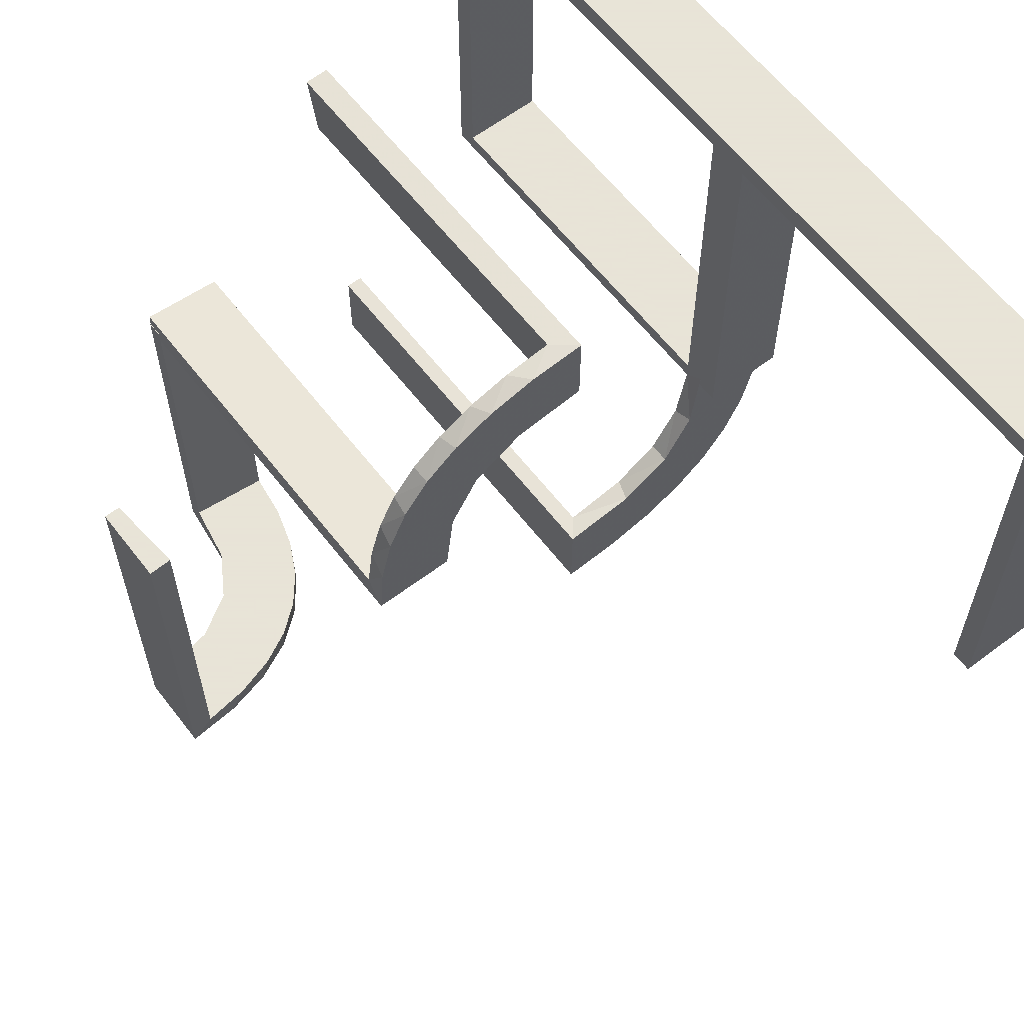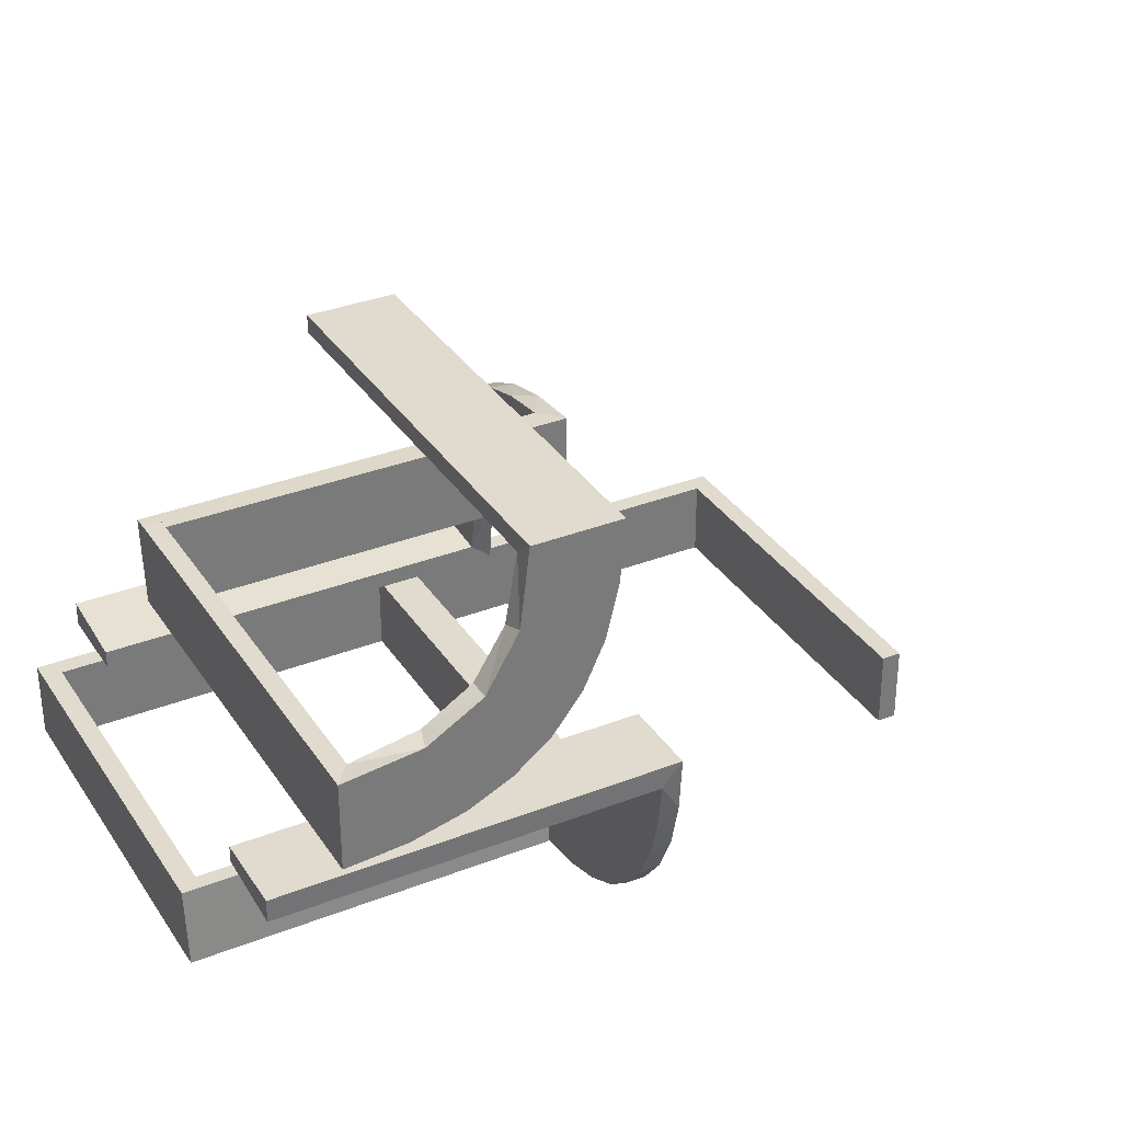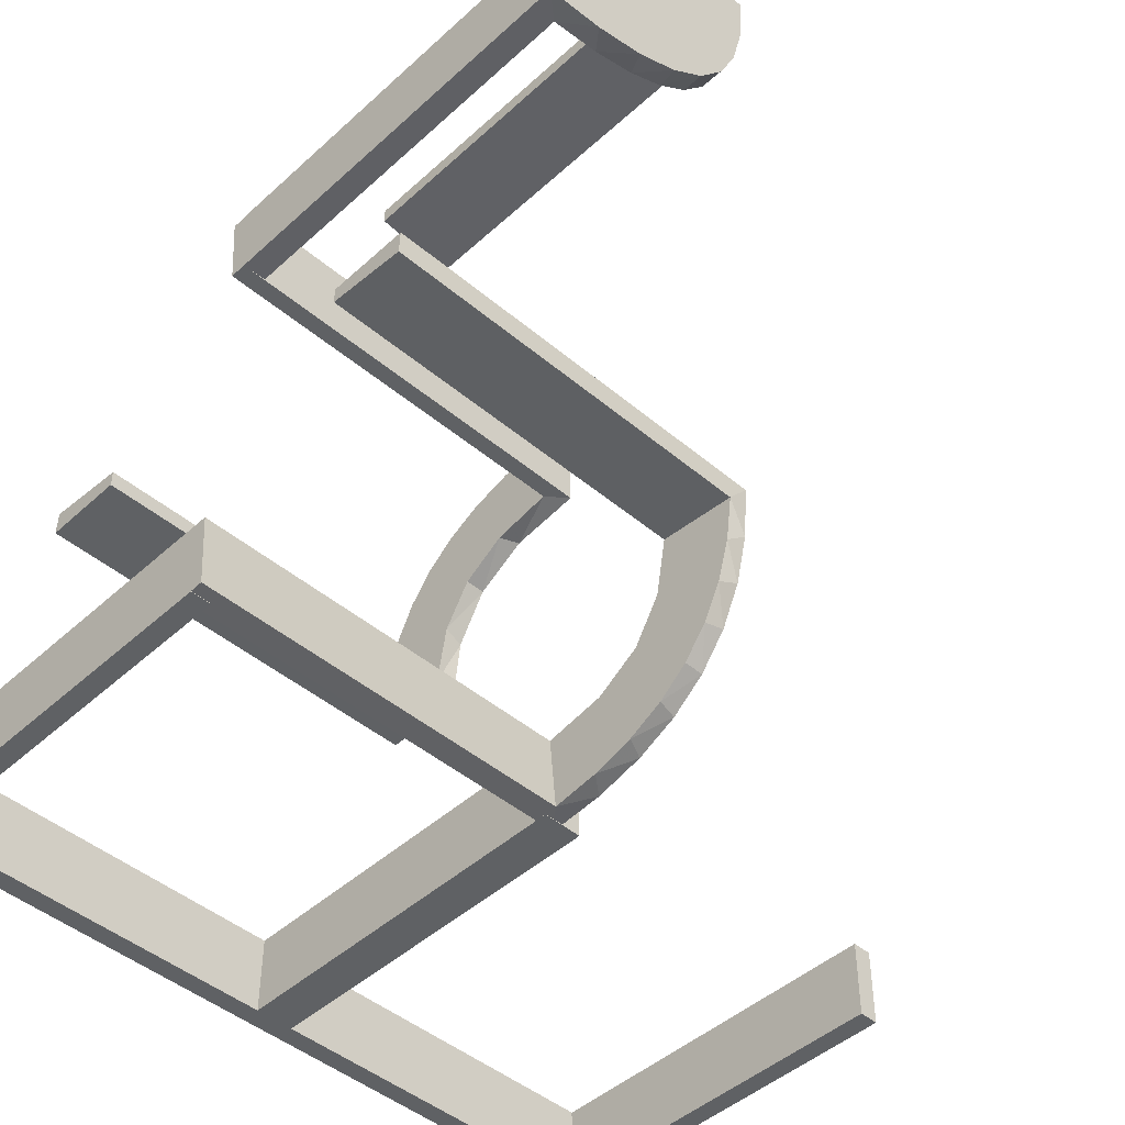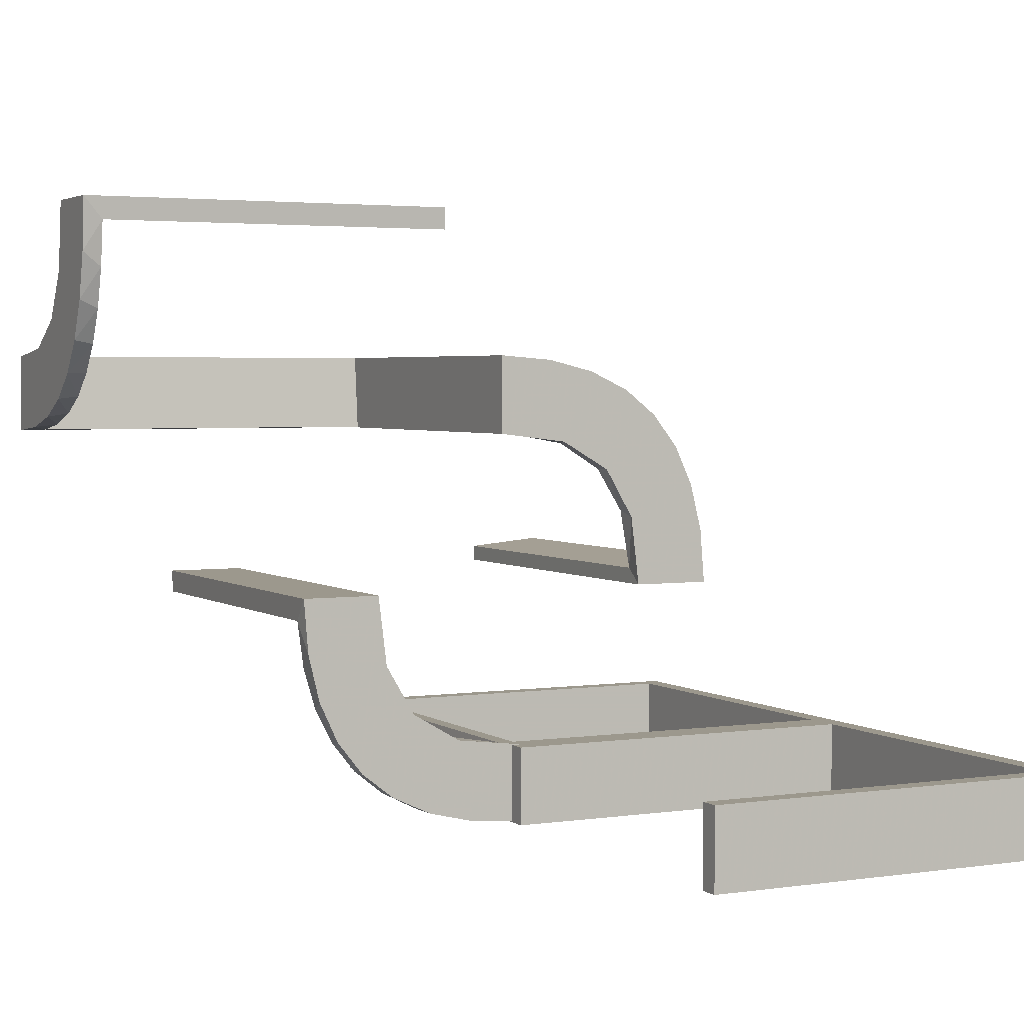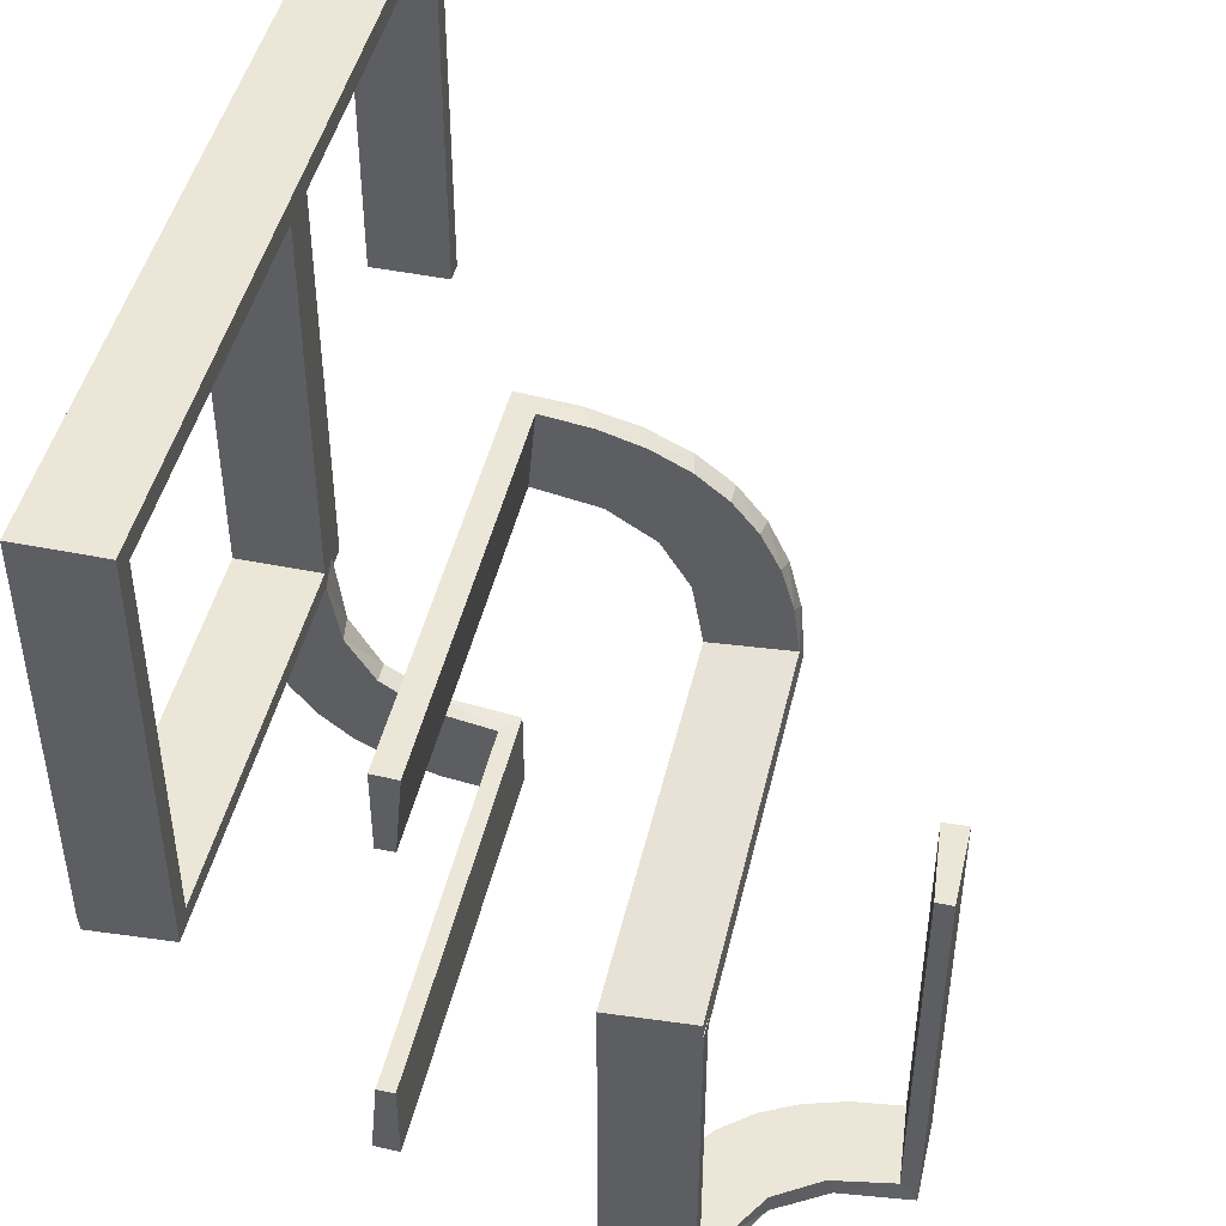
<metadata>
{"format":"obj","ext":"obj","renderer":"f3d","projection":"perspective","resolution":1024,"background":"white","views":[{"elev":61.4,"azim":-127.6,"up":"+Z"},{"elev":33.4,"azim":151.8,"up":"+Y"},{"elev":-46.0,"azim":136.0,"up":"+Y"},{"elev":3.1,"azim":-116.6,"up":"+Y"},{"elev":46.2,"azim":103.0,"up":"+Z"}]}
</metadata>
<code>
v 0 0 0.1861
v 0 0 -0.2861
v 0 0 0.2861
v 0 0 -0.1861
v 0 -0.08911 -0.1752
v 0 0.2796 0.1157
v 0 -0.2229 -0.209
v 0 -0.2 0
v 0 -0.2 0.5
v 0 -0.2 0.01389
v 0 -0.2944 -0.05548
v 0 0.1296 0.2657
v 0 0.06937 0.2805
v 0 -0.1808 -0.2419
v 0 0.1521 0.1383
v 0 -0.3 0
v 0 -0.3 0.5
v 0 -0.3 0.01389
v 0 0.1891 0.07522
v 0 -0.2558 -0.1669
v 0 0.2558 0.1669
v 0 -0.1891 -0.07522
v 0 0.3 -0.01389
v 0 -0.1521 -0.1383
v 0 0.1808 0.2419
v 0 -0.06937 -0.2805
v 0 -0.1296 -0.2657
v 0 0.2944 0.05548
v 0 0.2 -0.01389
v 0 0.2229 0.209
v 0 -0.2796 -0.1157
v 0 0.08911 0.1752
v 0.475 -0.2 0
v 0.475 -0.2 0.475
v 0.475 -0.3 0
v 0.475 -0.3 0.475
v 0.3591 0.2245 -0.475
v 0.4111 0.2092 -0.475
v 0.2259 0.4727 -0.1188
v 0.2259 0.4727 -0.2375
v 0.2472 0.3145 -0.475
v 0.4109 0.3109 -0.5
v 0.2012 0.4704 0
v 0.2012 0.4704 -0.475
v 0.2012 0.4704 -0.2375
v 0.3 0.5 0
v 0.3 0.5 -0.5
v 0.3109 0.4109 -0.5
v 0.1833 -0.02041 -0.186
v 0.1833 0.1999 0.006515
v 0.1833 -0.1999 -0.006515
v 0.1833 0.02041 0.186
v 0.4306 0.2056 -0.5
v 0.25 0 0.2611
v 0.25 0 -0.2111
v 0.25 0 -0.2861
v 0.25 0 0.2361
v 0.25 0 -0.2361
v 0.25 0 0.2861
v 0.25 0 0.2111
v 0.25 0 -0.2611
v 0.25 -0.2 0.01389
v 0.25 -0.275 0.01389
v 0.25 0.25 -0.01389
v 0.25 -0.225 0.01389
v 0.25 0.5 0
v 0.25 0.5 -0.25
v 0.25 0.5 -0.125
v 0.25 0.225 -0.01389
v 0.25 -0.25 0.01389
v 0.25 0.275 -0.01389
v 0.25 0.2 -0.01389
v 0.2 0.5 0
v 0.2 0.5 -0.5
v 0.2 0.5 -0.25
v 0.2507 0.475 0
v 0.2507 0.475 -0.1188
v 0.2507 0.475 -0.2375
v 0.2204 0.3704 -0.5
v 0.4773 0.2754 -0.1188
v 0.4773 0.2754 -0.2375
v 0.2625 0.02499 0.2354
v 0.2625 0.2246 0.008806
v 0.2625 0.2988 0.01568
v 0.2625 -0.2741 -0.01339
v 0.2625 0.02957 0.2849
v 0.2625 -0.02728 -0.2602
v 0.2625 0.2493 0.0111
v 0.2625 -0.0227 -0.2107
v 0.2625 0.0227 0.2107
v 0.2625 -0.2493 -0.0111
v 0.2625 0.02728 0.2602
v 0.2625 -0.02957 -0.2849
v 0.2625 0.2741 0.01339
v 0.2625 -0.2988 -0.01568
v 0.2625 -0.2246 -0.008806
v 0.2625 -0.02499 -0.2354
v 0.375 0 0.2611
v 0.375 0 -0.2111
v 0.375 0 0.2361
v 0.375 0 -0.2361
v 0.375 0 0.2111
v 0.375 0 -0.2611
v 0.375 -0.275 0.01389
v 0.375 0.25 -0.01389
v 0.375 -0.225 0.01389
v 0.375 0.225 -0.01389
v 0.375 -0.25 0.01389
v 0.375 0.275 -0.01389
v 0.4796 0.3001 0
v 0.4796 0.3001 -0.1583
v 0.4796 0.3001 -0.3167
v 0.4796 0.3001 -0.475
v 0.2056 0.4306 -0.5
v 0.025 -0.2229 -0.209
v 0.025 -0.02041 -0.186
v 0.025 -0.2 0
v 0.025 -0.2 0.475
v 0.025 0.1865 0.08288
v 0.025 0.2988 0.01568
v 0.025 0.2528 0.1716
v 0.025 -0.09678 -0.1726
v 0.025 0.08889 0.2769
v 0.025 0.02957 0.2849
v 0.025 -0.2908 -0.075
v 0.025 -0.1855 -0.2389
v 0.025 0.1521 0.1383
v 0.025 -0.3 0
v 0.025 -0.3 0.475
v 0.025 0.1999 0.006515
v 0.025 0.1409 0.2616
v 0.025 -0.2755 -0.127
v 0.025 0.2755 0.127
v 0.025 -0.1409 -0.2616
v 0.025 -0.1999 -0.006515
v 0.025 -0.1521 -0.1383
v 0.025 0.1855 0.2389
v 0.025 0.2908 0.075
v 0.025 -0.02957 -0.2849
v 0.025 -0.08889 -0.2769
v 0.025 0.09678 0.1726
v 0.025 -0.2528 -0.1716
v 0.025 -0.2988 -0.01568
v 0.025 -0.1865 -0.08288
v 0.025 0.02041 0.186
v 0.025 0.2229 0.209
v 0.2754 0.4773 -0.1188
v 0.2754 0.4773 -0.2375
v 0.475 0.2507 0
v 0.475 0.2507 -0.1188
v 0.475 0.2507 -0.2375
v -0.5 -0.2 0
v -0.5 -0.2 0.5
v -0.5 -0.3 0
v -0.5 -0.3 0.5
v 0.5 0 0.1861
v 0.5 0 -0.2861
v 0.5 0 0.2361
v 0.5 0 -0.2361
v 0.5 0 0.2861
v 0.5 0 -0.1861
v 0.5 0.02499 0.2354
v 0.5 -0.02041 -0.186
v 0.5 -0.2 0
v 0.5 -0.2 0.5
v 0.5 -0.2 0.01389
v 0.5 0.2988 0.01568
v 0.5 0.25 0
v 0.5 0.25 -0.01389
v 0.5 0.25 -0.25
v 0.5 0.25 -0.125
v 0.5 0.02957 0.2849
v 0.5 0.2493 0.0111
v 0.5 -0.3 0
v 0.5 -0.3 0.5
v 0.5 -0.3 0.01389
v 0.5 0.1999 0.006515
v 0.5 -0.1999 -0.006515
v 0.5 0.3 0
v 0.5 0.3 -0.01389
v 0.5 0.3 -0.5
v 0.5 0.3 -0.25
v 0.5 -0.2493 -0.0111
v 0.5 -0.02957 -0.2849
v 0.5 -0.25 0.01389
v 0.5 0.225 -0.25
v 0.5 0.225 -0.125
v 0.5 -0.2988 -0.01568
v 0.5 0.275 -0.25
v 0.5 0.275 -0.125
v 0.5 0.2 0
v 0.5 0.2 -0.01389
v 0.5 0.2 -0.5
v 0.5 0.02041 0.186
v 0.5 -0.02499 -0.2354
v -0.025 -0.2 0
v -0.025 -0.2 0.475
v -0.025 -0.3 0
v -0.025 -0.3 0.475
v 0.4704 0.2012 0
v 0.4704 0.2012 -0.475
v 0.4704 0.2012 -0.2375
v 0.3704 0.2204 -0.5
v 0.3001 0.4796 0
v 0.3001 0.4796 -0.1583
v 0.3001 0.4796 -0.3167
v 0.3001 0.4796 -0.475
v 0.4727 0.2259 -0.1188
v 0.4727 0.2259 -0.2375
v 0.3479 0.3479 -0.475
v 0.3479 0.3479 -0.5
v 0.3145 0.2472 -0.475
v 0.275 0.5 -0.25
v 0.275 0.5 -0.125
v 0.3417 -0.02041 -0.186
v 0.3417 0.1999 0.006515
v 0.3417 -0.1999 -0.006515
v 0.3417 0.02041 0.186
v 0.4032 0.3135 -0.475
v 0.3135 0.4032 -0.475
v 0.225 0.5 -0.25
v 0.225 0.5 -0.125
v 0.2442 0.3192 -0.5
v 0.2245 0.3591 -0.475
v 0.2771 0.2771 -0.475
v 0.2771 0.2771 -0.5
v 0.3813 0.02499 0.2354
v 0.3813 0.2246 0.008806
v 0.3813 -0.2741 -0.01339
v 0.3813 -0.02728 -0.2602
v 0.3813 0.2493 0.0111
v 0.3813 -0.0227 -0.2107
v 0.3813 0.0227 0.2107
v 0.3813 -0.2493 -0.0111
v 0.3813 0.02728 0.2602
v 0.3813 0.2741 0.01339
v 0.3813 -0.2246 -0.008806
v 0.3813 -0.02499 -0.2354
v 0.3192 0.2442 -0.5
v -0.475 -0.2 0
v -0.475 -0.2 0.475
v -0.475 -0.3 0
v -0.475 -0.3 0.475
v 0.2092 0.4111 -0.475
f 155 17 9
f 199 243 241
f 196 197 8
f 241 9 197
f 241 240 152
f 9 241 153
f 198 16 199
f 243 199 17
f 243 155 154
f 17 155 243
f 154 155 153
f 17 16 8
f 198 199 197
f 243 242 240
f 242 154 152
f 16 198 196
f 155 9 153
f 199 241 197
f 197 9 8
f 241 152 153
f 16 17 199
f 243 154 242
f 154 153 152
f 17 8 9
f 198 197 196
f 243 240 241
f 242 152 240
f 16 196 8
f 52 145 1
f 1 145 32
f 127 15 141
f 218 52 156
f 1 156 52
f 156 194 218
f 15 127 119
f 19 119 130
f 50 29 130
f 192 216 177
f 216 192 72
f 29 50 72
f 50 216 72
f 3 13 124
f 59 3 124
f 131 123 12
f 12 25 131
f 160 59 86
f 25 30 137
f 121 146 30
f 21 6 133
f 6 28 138
f 28 23 120
f 84 120 23
f 84 180 167
f 84 23 180
f 13 1 32
f 25 32 15
f 1 13 3
f 32 25 12
f 12 13 32
f 25 15 30
f 21 30 15
f 15 19 21
f 19 29 28
f 28 6 19
f 109 71 64
f 105 64 69
f 69 29 72
f 107 69 72
f 64 29 69
f 71 23 64
f 29 64 23
f 180 23 71
f 169 105 107
f 72 192 107
f 192 169 107
f 180 109 169
f 105 169 109
f 71 109 180
f 54 98 100
f 57 100 102
f 158 156 102
f 60 102 156
f 100 158 102
f 160 158 98
f 100 98 158
f 59 160 98
f 57 60 1
f 156 1 60
f 3 57 1
f 59 54 3
f 57 3 54
f 94 236 231
f 88 231 228
f 228 177 216
f 173 177 228
f 236 167 173
f 173 231 236
f 231 173 228
f 84 167 236
f 216 83 228
f 130 83 50
f 216 50 83
f 88 83 130
f 84 236 94
f 84 94 120
f 88 120 94
f 120 88 130
f 138 120 130
f 130 119 138
f 121 127 146
f 121 133 119
f 127 121 119
f 127 141 137
f 123 141 145
f 145 124 123
f 123 131 141
f 146 127 137
f 235 92 82
f 227 82 90
f 90 145 52
f 52 218 90
f 82 145 90
f 92 86 124
f 124 82 92
f 82 124 145
f 235 86 92
f 233 218 194
f 162 233 194
f 162 235 227
f 235 162 172
f 162 227 233
f 86 235 172
f 194 156 158
f 162 158 160
f 160 172 162
f 158 162 194
f 169 177 173
f 192 177 169
f 173 167 180
f 169 173 180
f 145 141 32
f 15 32 141
f 15 119 19
f 19 130 29
f 13 123 124
f 59 124 86
f 123 13 12
f 25 137 131
f 160 86 172
f 30 146 137
f 121 30 21
f 21 133 121
f 6 138 133
f 28 120 138
f 19 6 21
f 29 23 28
f 109 64 105
f 105 69 107
f 54 100 57
f 57 102 60
f 59 98 54
f 94 231 88
f 88 228 83
f 119 133 138
f 141 131 137
f 235 82 227
f 227 90 233
f 218 233 90
f 175 17 9
f 129 36 34
f 117 118 8
f 34 9 118
f 34 33 164
f 9 34 165
f 128 16 129
f 36 129 17
f 36 175 174
f 17 175 36
f 174 175 165
f 17 16 8
f 128 129 118
f 36 35 33
f 35 174 164
f 16 128 117
f 175 9 165
f 129 34 118
f 118 9 8
f 34 164 165
f 16 17 129
f 36 174 35
f 174 165 164
f 17 8 9
f 128 118 117
f 36 33 34
f 35 164 33
f 16 117 8
f 47 48 114
f 48 211 223
f 47 114 74
f 48 223 79
f 239 226 211
f 42 239 211
f 42 181 53
f 42 203 239
f 53 203 42
f 113 219 38
f 212 219 210
f 113 38 201
f 219 212 37
f 212 210 225
f 41 225 210
f 210 220 41
f 207 244 220
f 207 44 244
f 244 224 220
f 182 111 179
f 112 111 182
f 112 182 181
f 113 181 42
f 211 210 219
f 46 204 205
f 206 46 205
f 47 46 206
f 48 220 211
f 47 207 48
f 206 207 47
f 202 191 200
f 193 191 202
f 201 38 53
f 38 37 203
f 226 239 212
f 239 203 37
f 225 41 226
f 41 224 223
f 73 75 45
f 75 44 45
f 244 44 114
f 74 44 75
f 114 79 244
f 221 222 68
f 67 68 213
f 66 46 214
f 213 214 46
f 68 66 214
f 73 66 222
f 68 222 66
f 75 73 222
f 67 213 47
f 46 47 213
f 74 67 47
f 75 221 74
f 67 74 221
f 222 221 75
f 187 186 170
f 171 170 189
f 189 181 182
f 190 189 182
f 170 181 189
f 186 193 170
f 181 170 193
f 191 193 186
f 168 171 190
f 182 179 190
f 179 168 190
f 191 187 168
f 171 168 187
f 186 187 191
f 39 40 78
f 77 78 148
f 148 207 206
f 205 148 206
f 78 207 148
f 40 44 78
f 207 78 44
f 44 40 45
f 39 45 40
f 147 205 204
f 76 147 204
f 76 39 77
f 39 76 43
f 76 77 147
f 45 39 43
f 147 148 205
f 209 208 150
f 151 150 80
f 80 110 111
f 149 110 80
f 208 200 149
f 149 150 208
f 150 149 80
f 202 200 208
f 111 81 80
f 113 81 112
f 111 112 81
f 151 81 113
f 201 209 151
f 209 201 202
f 201 151 113
f 208 209 202
f 66 76 204
f 46 66 204
f 76 73 43
f 66 73 76
f 110 168 179
f 149 191 168
f 191 149 200
f 110 149 168
f 48 79 114
f 211 226 223
f 181 193 53
f 219 37 38
f 220 224 41
f 111 110 179
f 112 181 113
f 113 42 219
f 211 219 42
f 220 210 211
f 207 220 48
f 193 202 201
f 201 53 193
f 38 203 53
f 226 212 225
f 239 37 212
f 41 223 226
f 224 79 223
f 73 45 43
f 44 74 114
f 79 224 244
f 221 68 67
f 68 214 213
f 187 170 171
f 171 189 190
f 39 78 77
f 77 148 147
f 209 150 151
f 151 80 81
f 49 116 4
f 4 116 5
f 136 24 122
f 215 49 161
f 4 161 49
f 161 163 215
f 24 136 144
f 22 144 135
f 51 10 135
f 166 217 178
f 217 166 62
f 10 51 62
f 51 217 62
f 2 26 139
f 56 2 139
f 134 140 27
f 27 14 134
f 157 56 93
f 14 7 126
f 142 115 7
f 20 31 132
f 31 11 125
f 11 18 143
f 95 143 18
f 95 176 188
f 95 18 176
f 26 4 5
f 14 5 24
f 4 26 2
f 5 14 27
f 27 26 5
f 14 24 7
f 20 7 24
f 24 22 20
f 22 10 11
f 11 31 22
f 104 63 70
f 108 70 65
f 65 10 62
f 106 65 62
f 70 10 65
f 63 18 70
f 10 70 18
f 176 18 63
f 185 108 106
f 62 166 106
f 166 185 106
f 176 104 185
f 108 185 104
f 63 104 176
f 61 103 101
f 58 101 99
f 159 161 99
f 55 99 161
f 101 159 99
f 157 159 103
f 101 103 159
f 56 157 103
f 58 55 4
f 161 4 55
f 2 58 4
f 56 61 2
f 58 2 61
f 85 229 234
f 91 234 237
f 237 178 217
f 183 178 237
f 229 188 183
f 183 234 229
f 234 183 237
f 95 188 229
f 217 96 237
f 135 96 51
f 217 51 96
f 91 96 135
f 95 229 85
f 95 85 143
f 91 143 85
f 143 91 135
f 125 143 135
f 135 144 125
f 142 136 115
f 142 132 144
f 136 142 144
f 136 122 126
f 140 122 116
f 116 139 140
f 140 134 122
f 115 136 126
f 230 87 97
f 238 97 89
f 89 116 49
f 49 215 89
f 97 116 89
f 87 93 139
f 139 97 87
f 97 139 116
f 230 93 87
f 232 215 163
f 195 232 163
f 195 230 238
f 230 195 184
f 195 238 232
f 93 230 184
f 163 161 159
f 195 159 157
f 157 184 195
f 159 195 163
f 185 178 183
f 166 178 185
f 183 188 176
f 185 183 176
f 116 122 5
f 24 5 122
f 24 144 22
f 22 135 10
f 26 140 139
f 56 139 93
f 140 26 27
f 14 126 134
f 157 93 184
f 7 115 126
f 142 7 20
f 20 132 142
f 31 125 132
f 11 143 125
f 22 31 20
f 10 18 11
f 104 70 108
f 108 65 106
f 61 101 58
f 58 99 55
f 56 103 61
f 85 234 91
f 91 237 96
f 144 132 125
f 122 134 126
f 230 97 238
f 238 89 232
f 215 232 89

</code>
